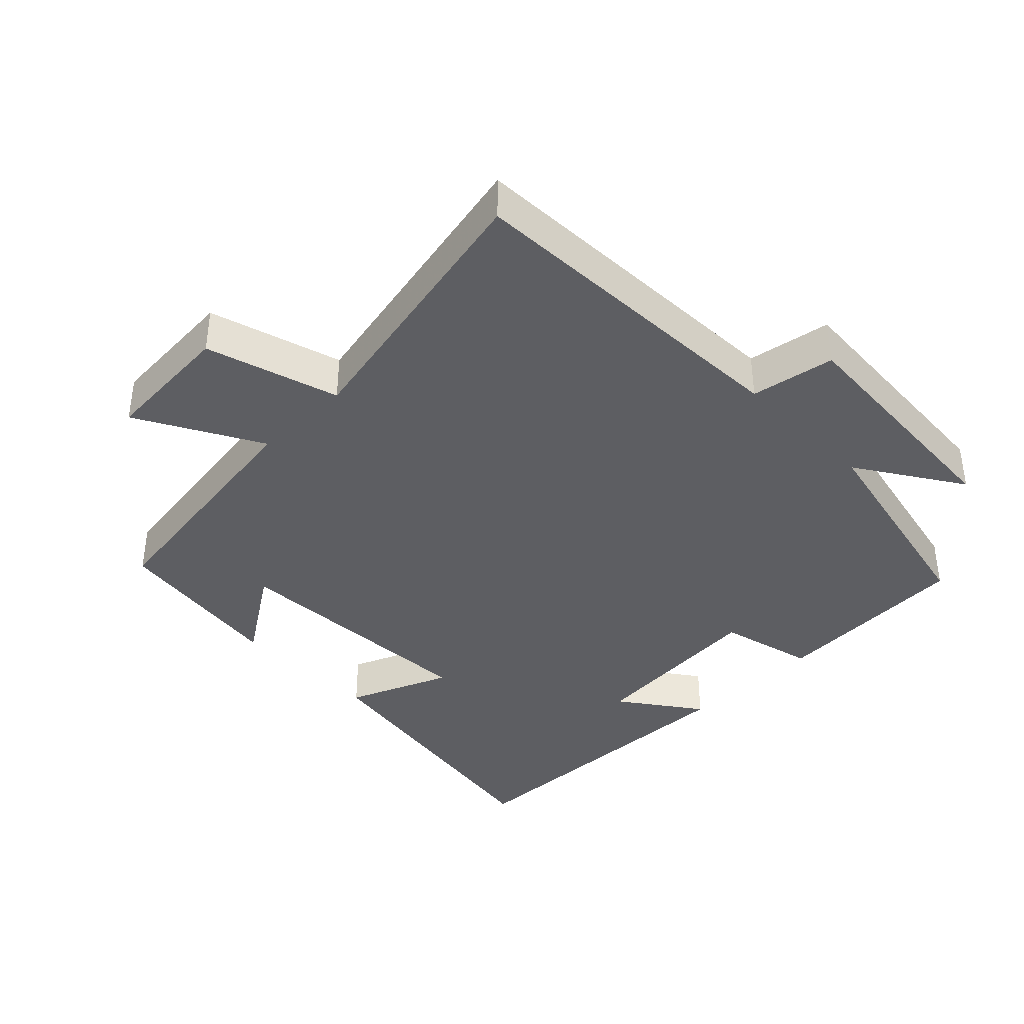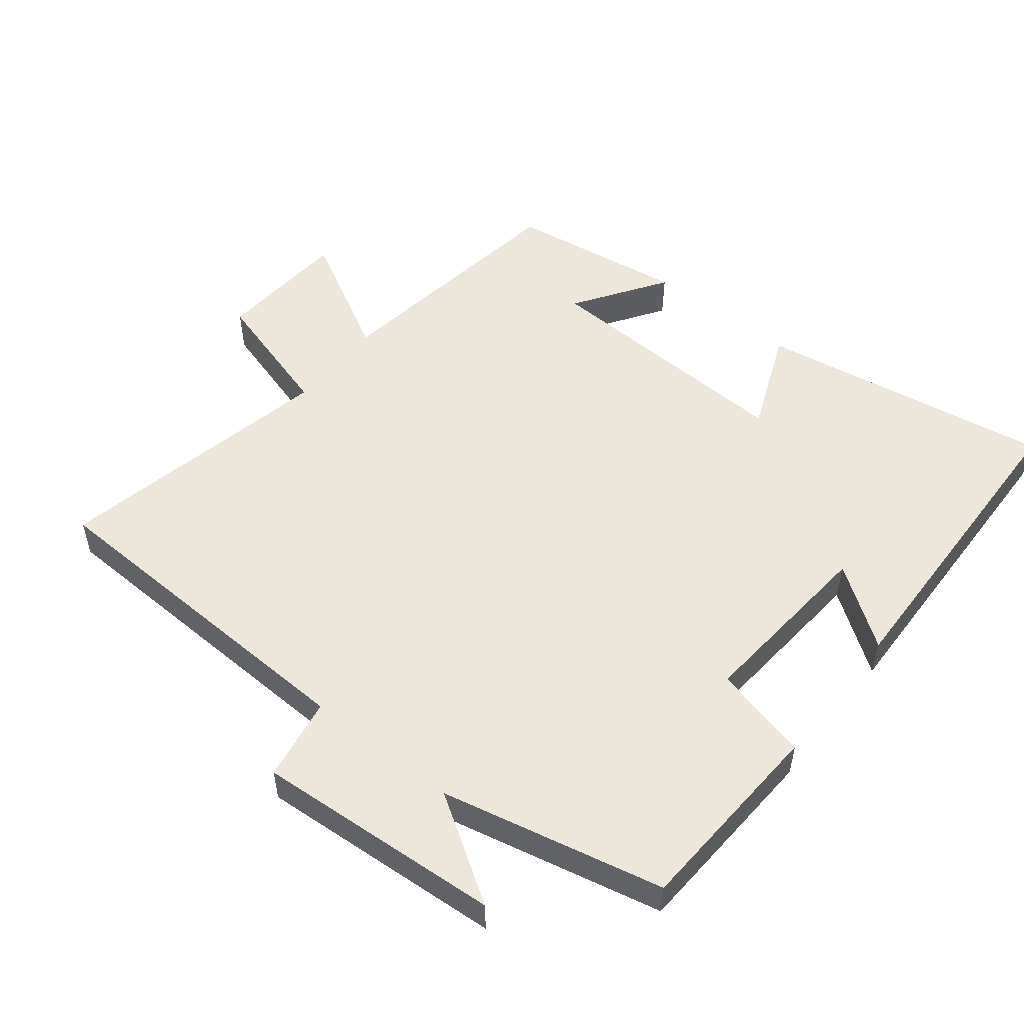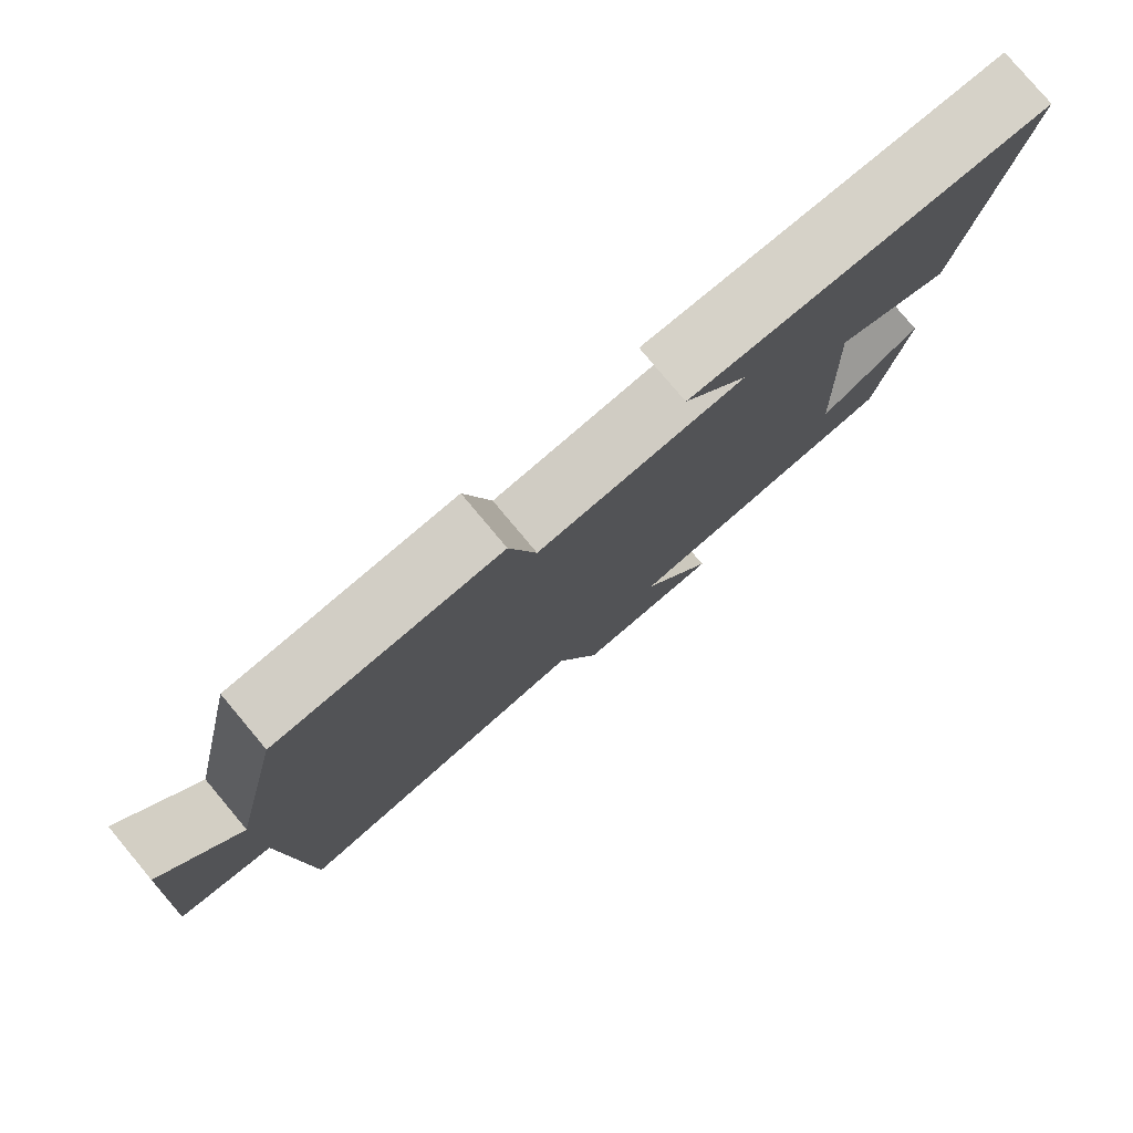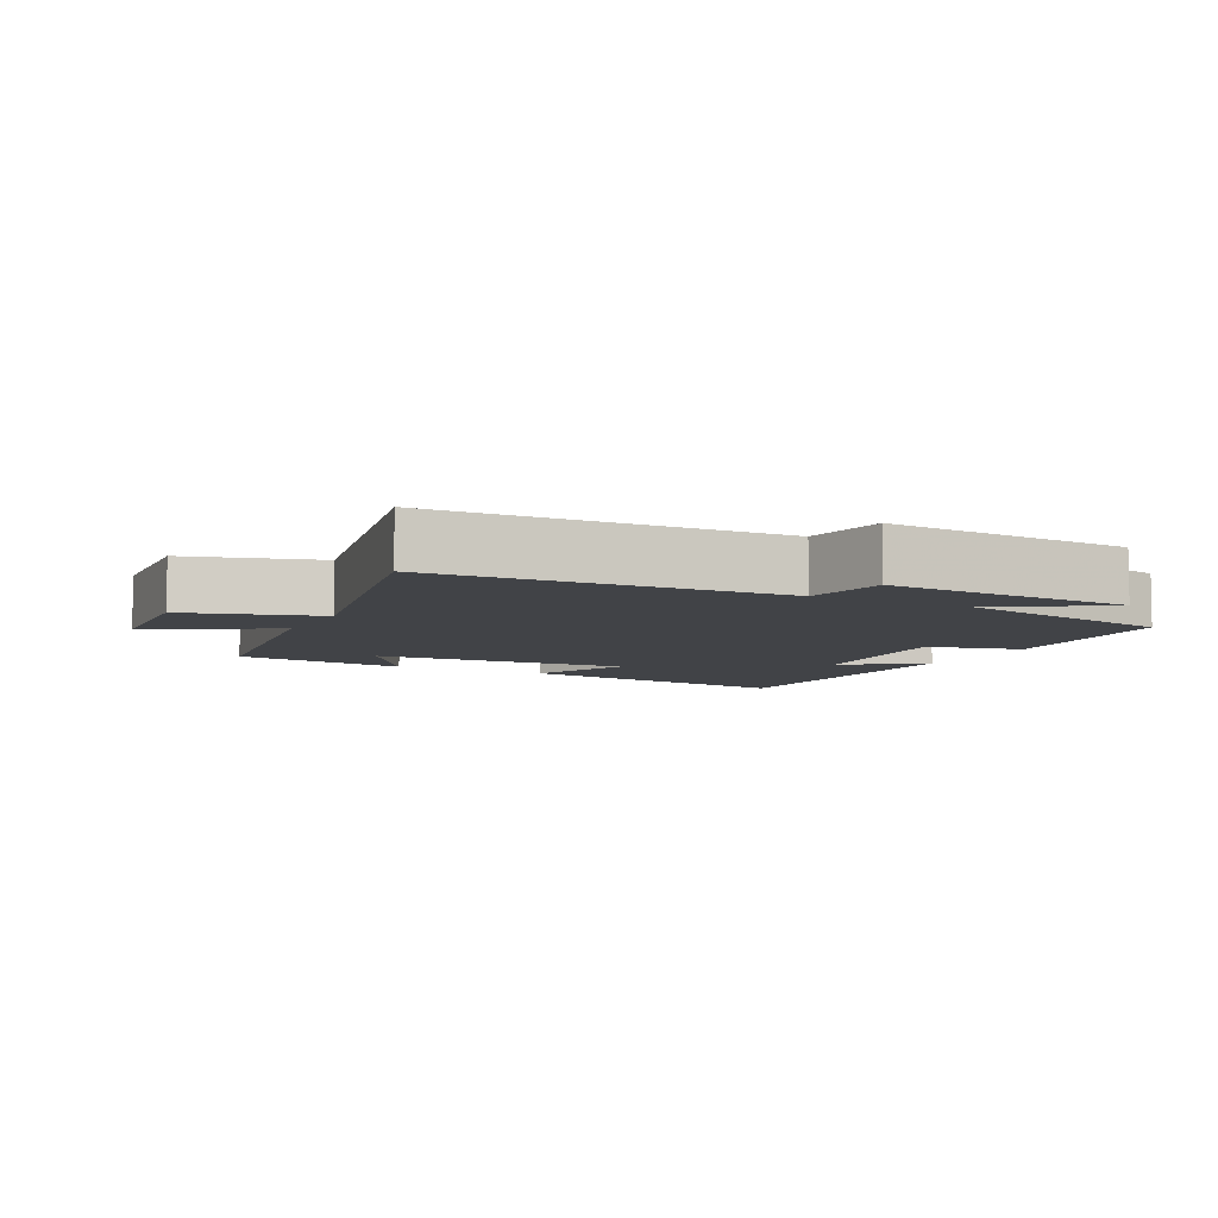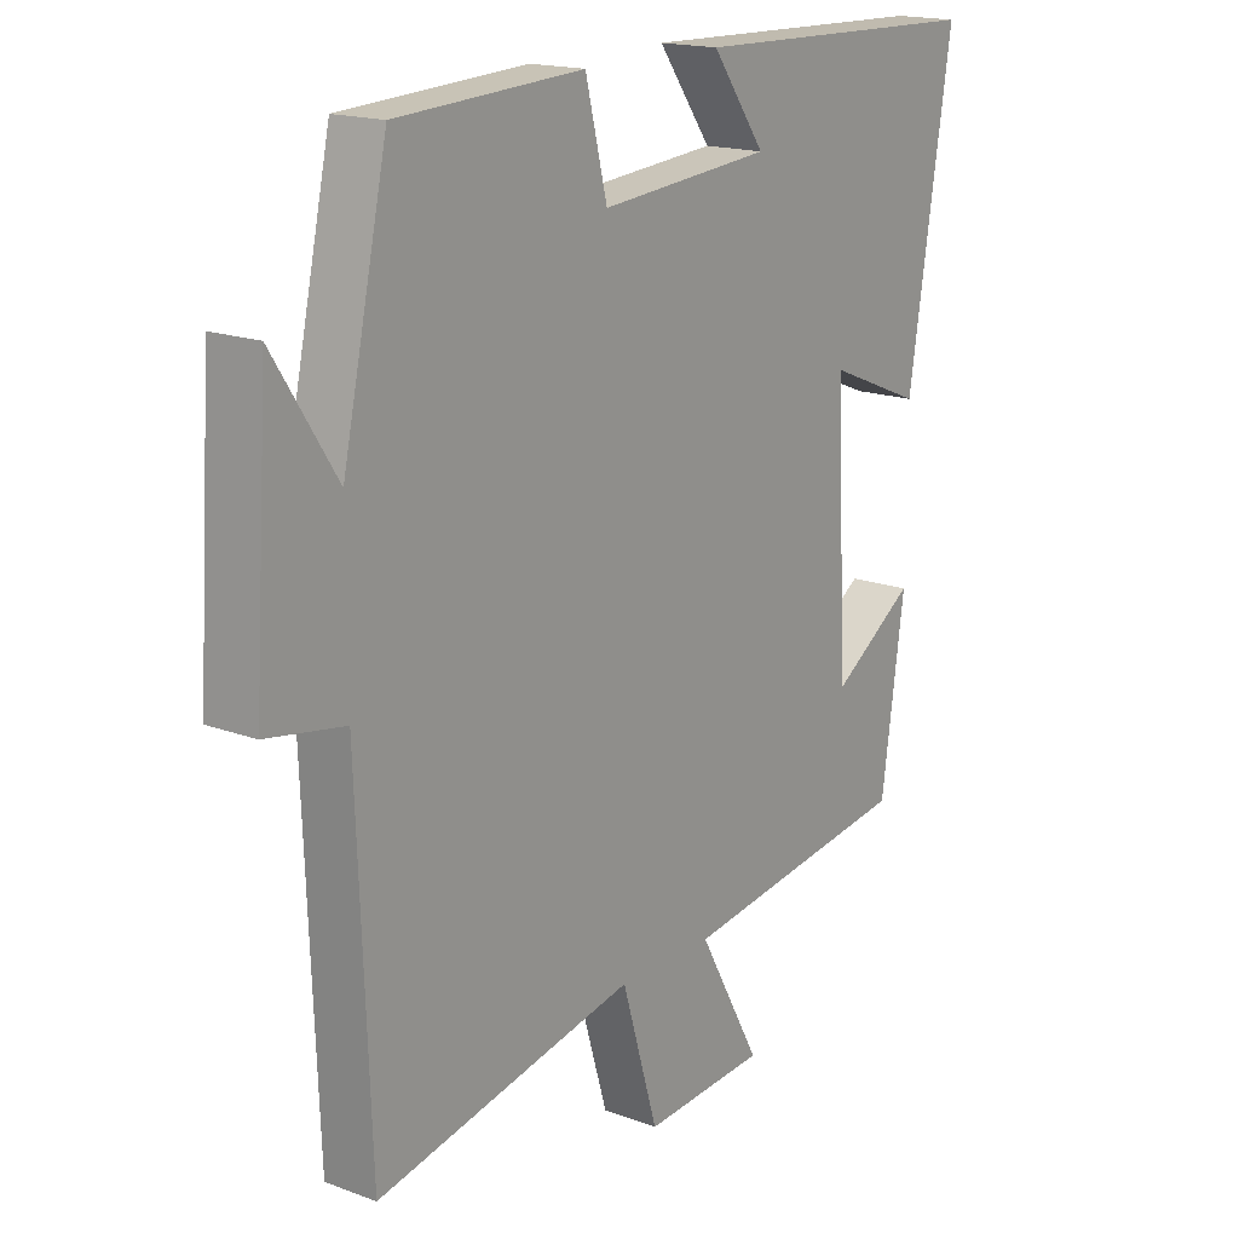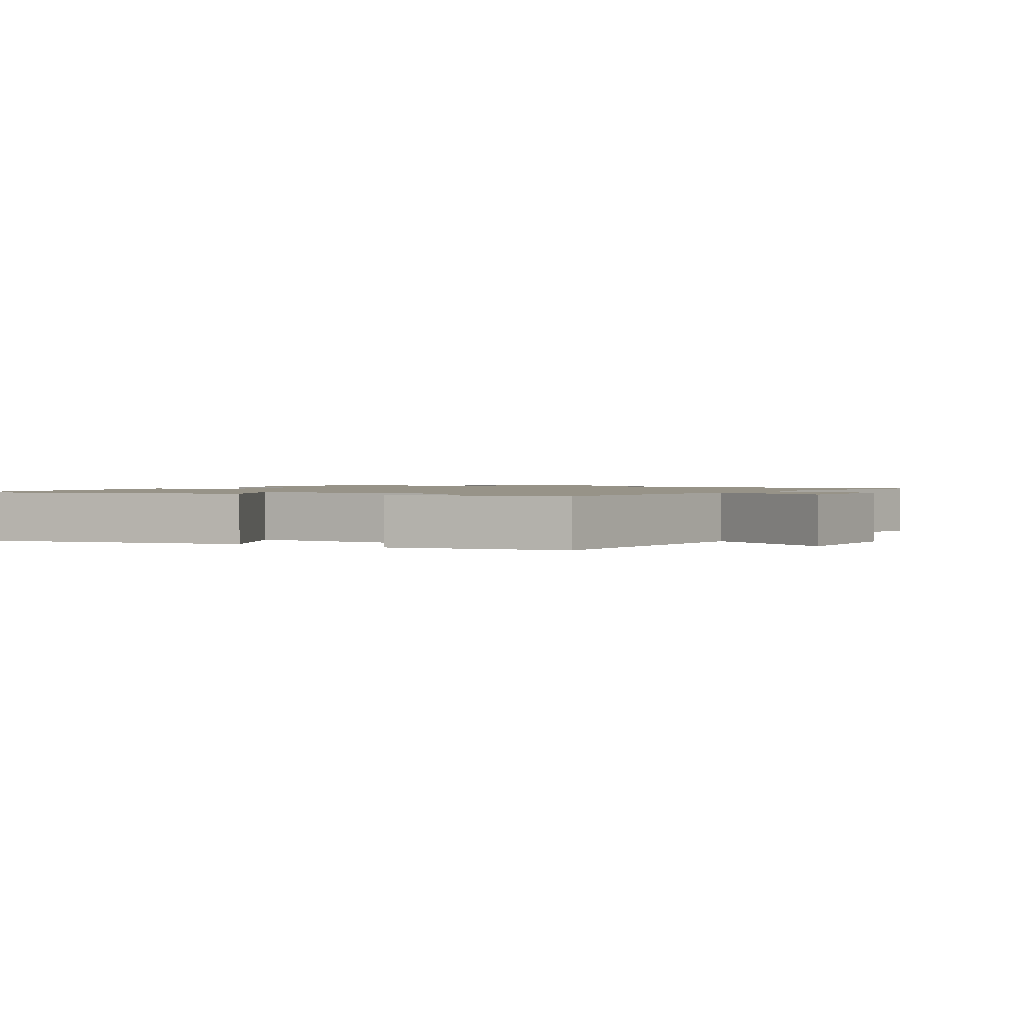
<metadata>
{"format":"obj","ext":"obj","renderer":"f3d","projection":"perspective","resolution":1024,"background":"white","views":[{"elev":-38.7,"azim":-135.6,"up":"+Y"},{"elev":52.5,"azim":-51.7,"up":"+Y"},{"elev":79.5,"azim":-40.0,"up":"+Z"},{"elev":-6.9,"azim":-117.0,"up":"+Y"},{"elev":17.2,"azim":-53.3,"up":"+Z"},{"elev":1.4,"azim":117.9,"up":"+Y"}]}
</metadata>
<code>
v 0.463 0.07 -0.445
v 0.089 0.07 -0.5
v 0.189 0.07 -0.682
v -0.007 0.07 -0.696
v -0.065 0.07 -0.5
v -0.48 0.07 -0.588
v -0.5 0.07 -0.079
v -0.624 0.07 -0.058
v -0.6 0.07 0.308
v -0.5 0.07 0.153
v -0.428 0.07 0.483
v -0.13 0.07 0.5
v -0.095 0.07 0.358
v 0.179 0.07 0.382
v 0.094 0.07 0.5
v 0.57 0.07 0.488
v 0.5 0.07 0.051
v 0.348 0.07 0.113
v 0.366 0.07 -0.273
v 0.5 0.07 -0.183
v 0.463 0 -0.445
v 0.089 0 -0.5
v 0.189 0 -0.682
v -0.007 0 -0.696
v -0.065 0 -0.5
v -0.48 0 -0.588
v -0.5 0 -0.079
v -0.624 0 -0.058
v -0.6 0 0.308
v -0.5 0 0.153
v -0.428 0 0.483
v -0.13 0 0.5
v -0.095 0 0.358
v 0.179 0 0.382
v 0.094 0 0.5
v 0.57 0 0.488
v 0.5 0 0.051
v 0.348 0 0.113
v 0.366 0 -0.273
v 0.5 0 -0.183
f 19 20 1 2
f 18 19 2
f 16 17 18
f 14 15 16
f 14 16 18
f 13 14 18 2
f 12 13 2
f 11 12 2
f 10 11 2
f 7 8 9 10
f 5 6 7 10
f 2 3 4 5
f 2 5 10
f 22 21 40 39
f 22 39 38
f 38 37 36
f 36 35 34
f 38 36 34
f 22 38 34 33
f 22 33 32
f 22 32 31
f 22 31 30
f 30 29 28 27
f 30 27 26 25
f 25 24 23 22
f 30 25 22
f 1 21 22 2
f 2 22 23 3
f 3 23 24 4
f 4 24 25 5
f 5 25 26 6
f 6 26 27 7
f 7 27 28 8
f 8 28 29 9
f 9 29 30 10
f 10 30 31 11
f 11 31 32 12
f 12 32 33 13
f 13 33 34 14
f 14 34 35 15
f 15 35 36 16
f 16 36 37 17
f 17 37 38 18
f 18 38 39 19
f 19 39 40 20
f 20 40 21 1

</code>
